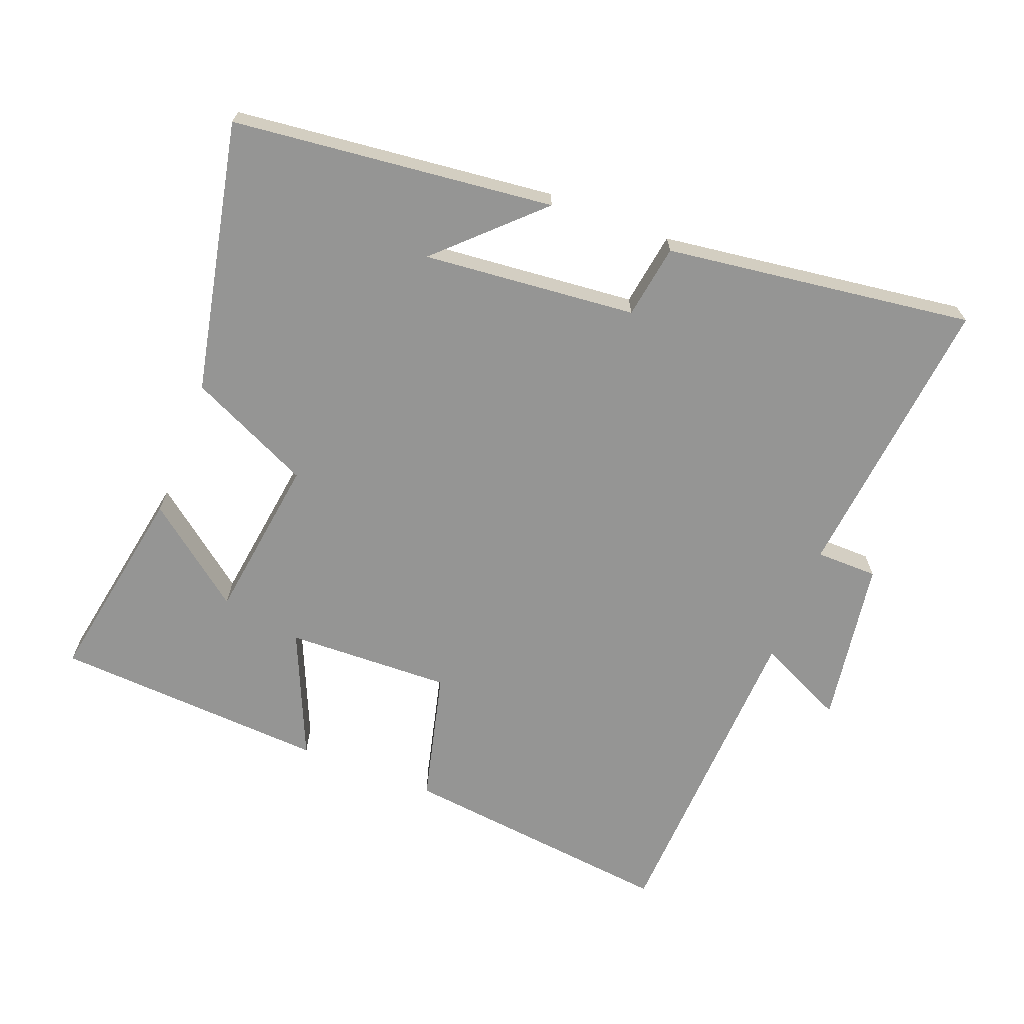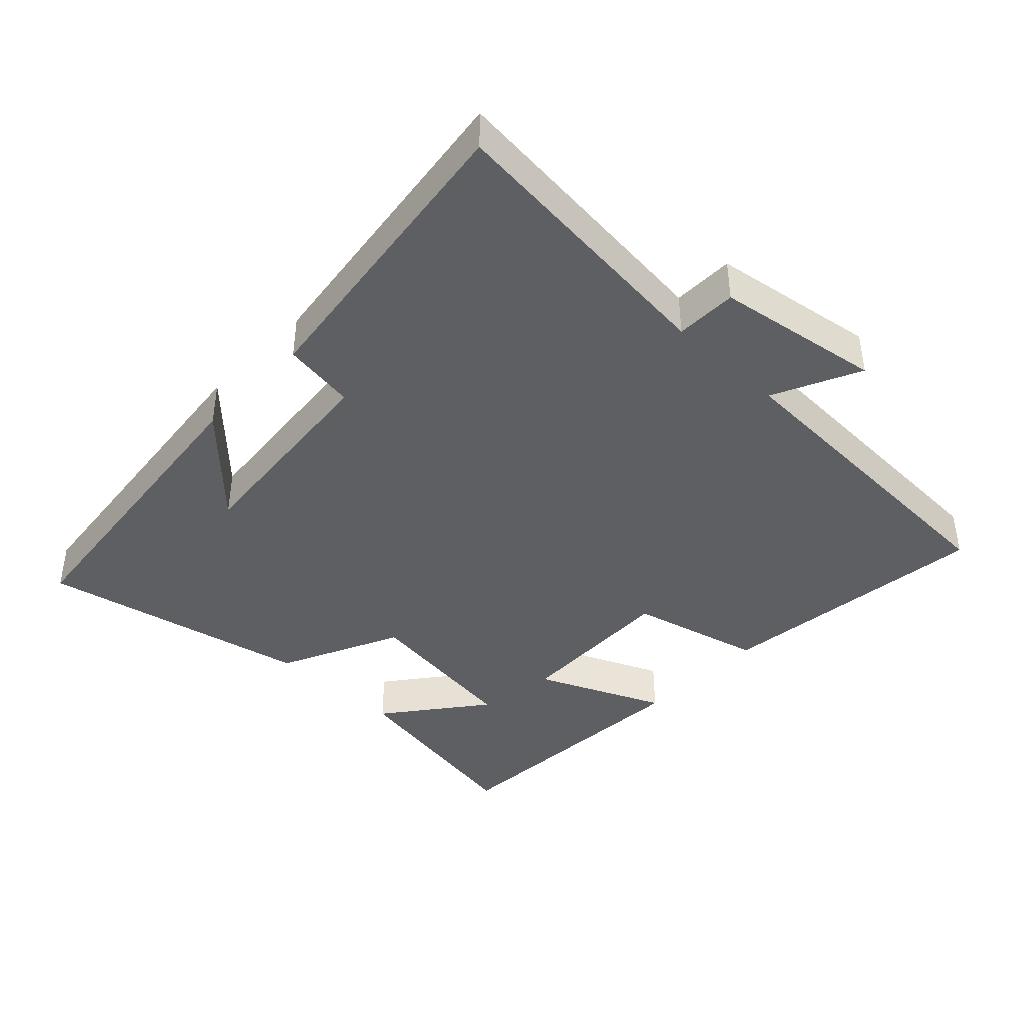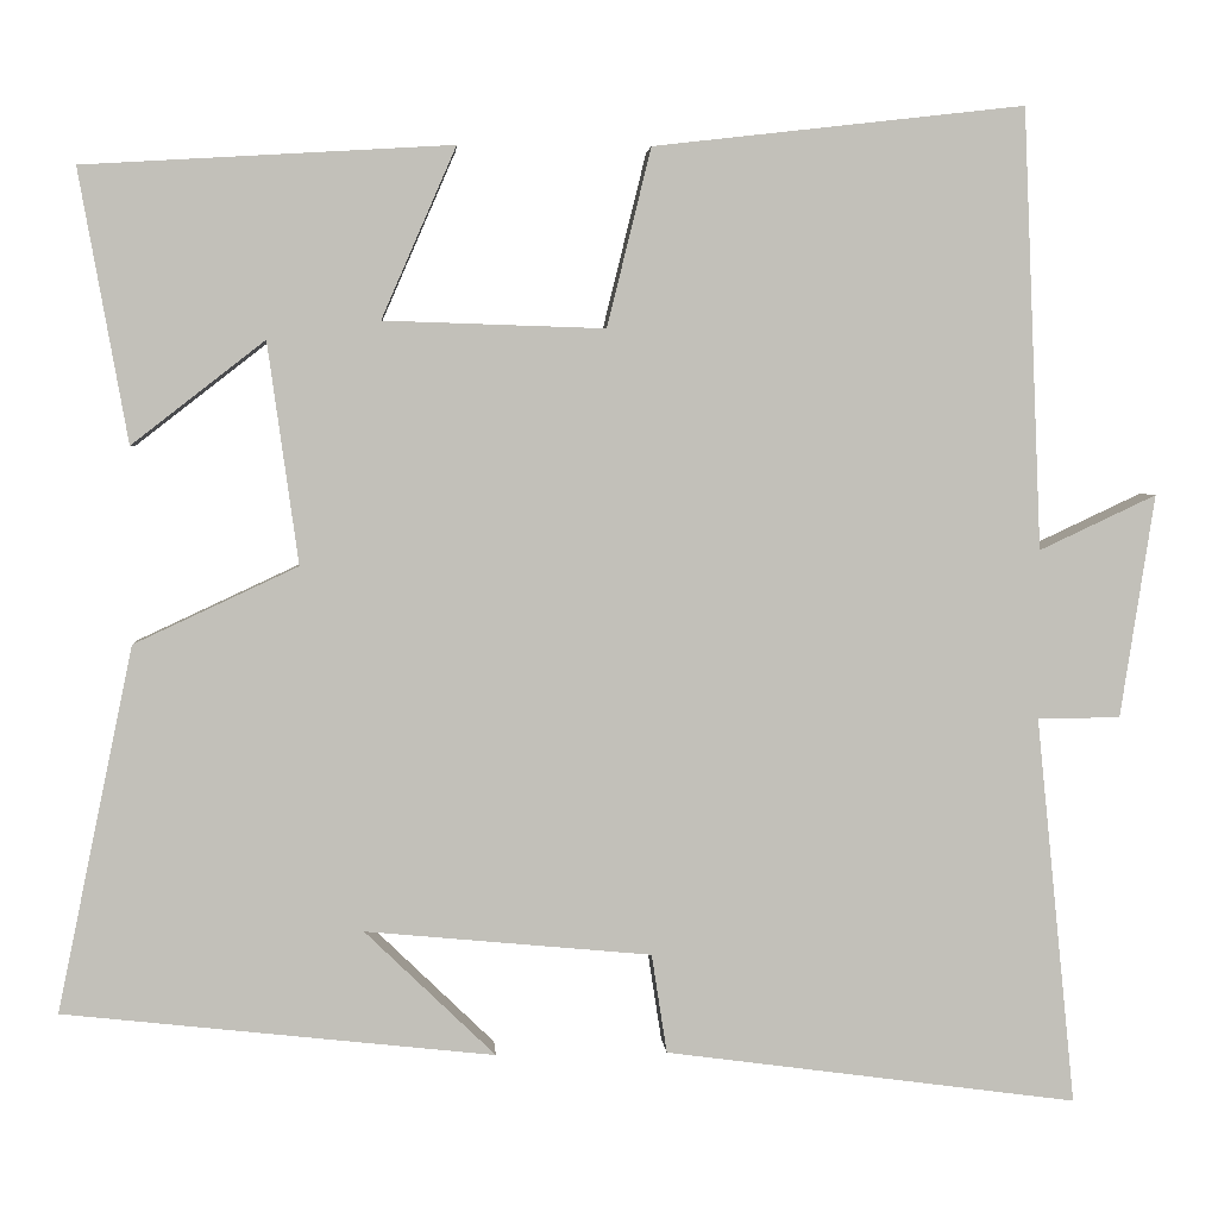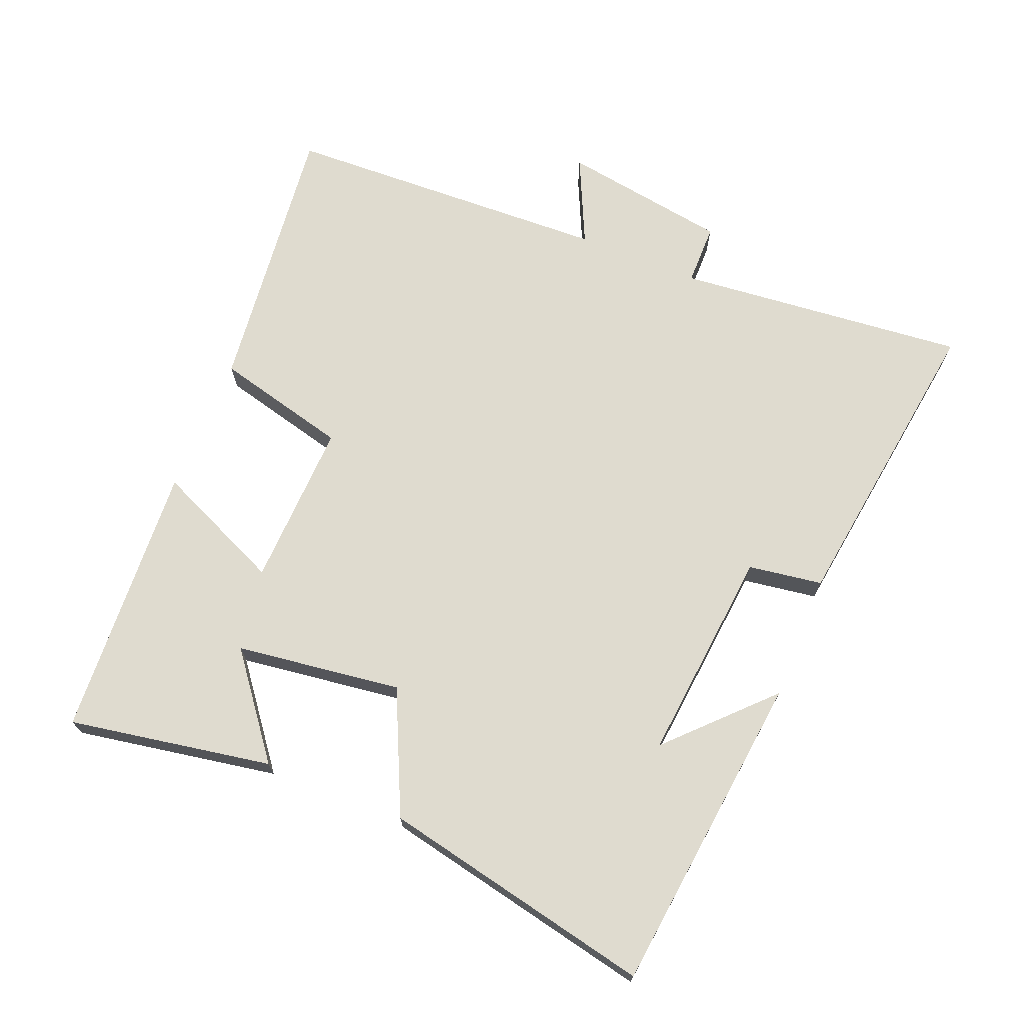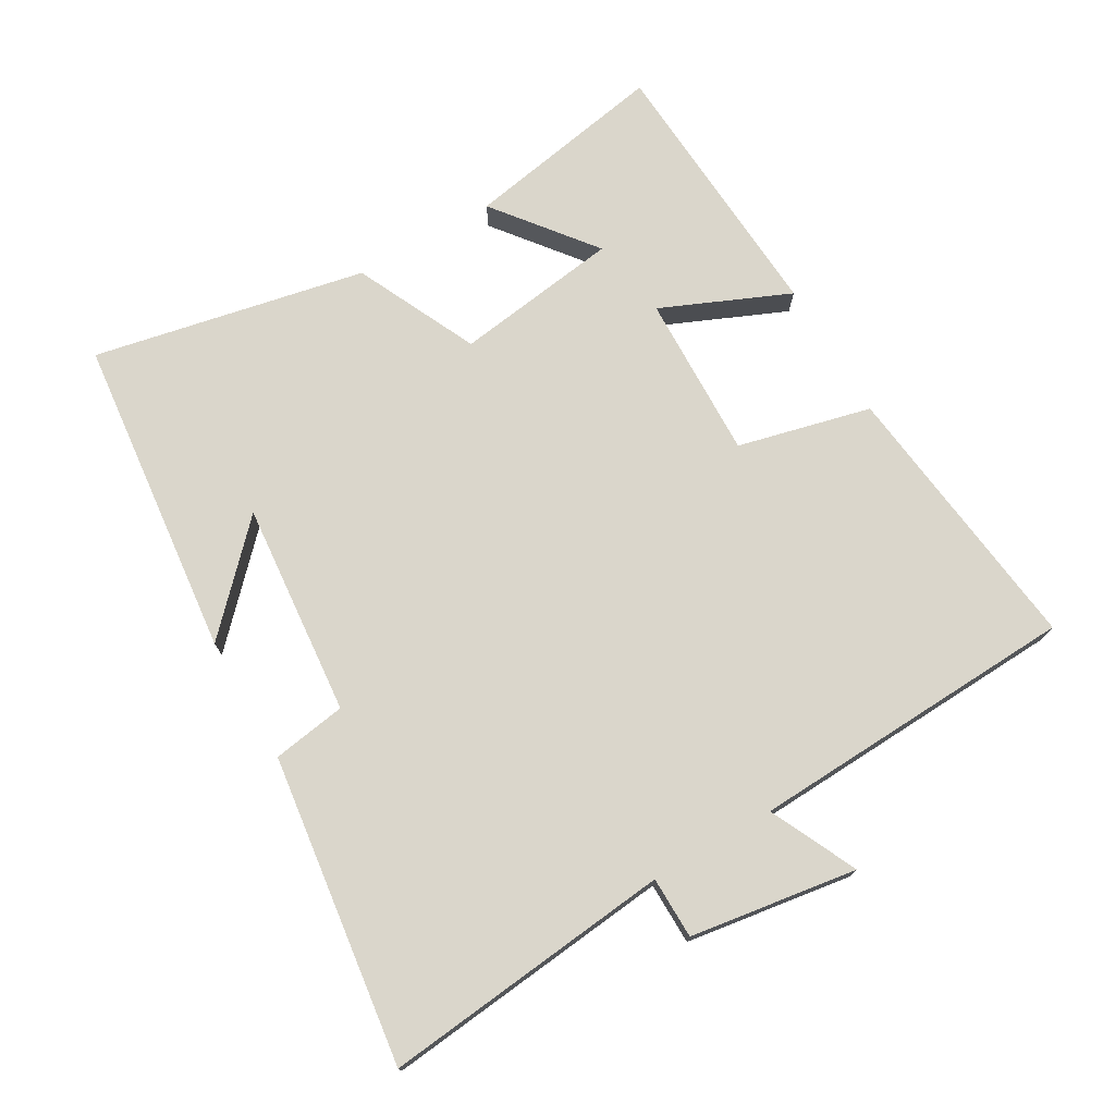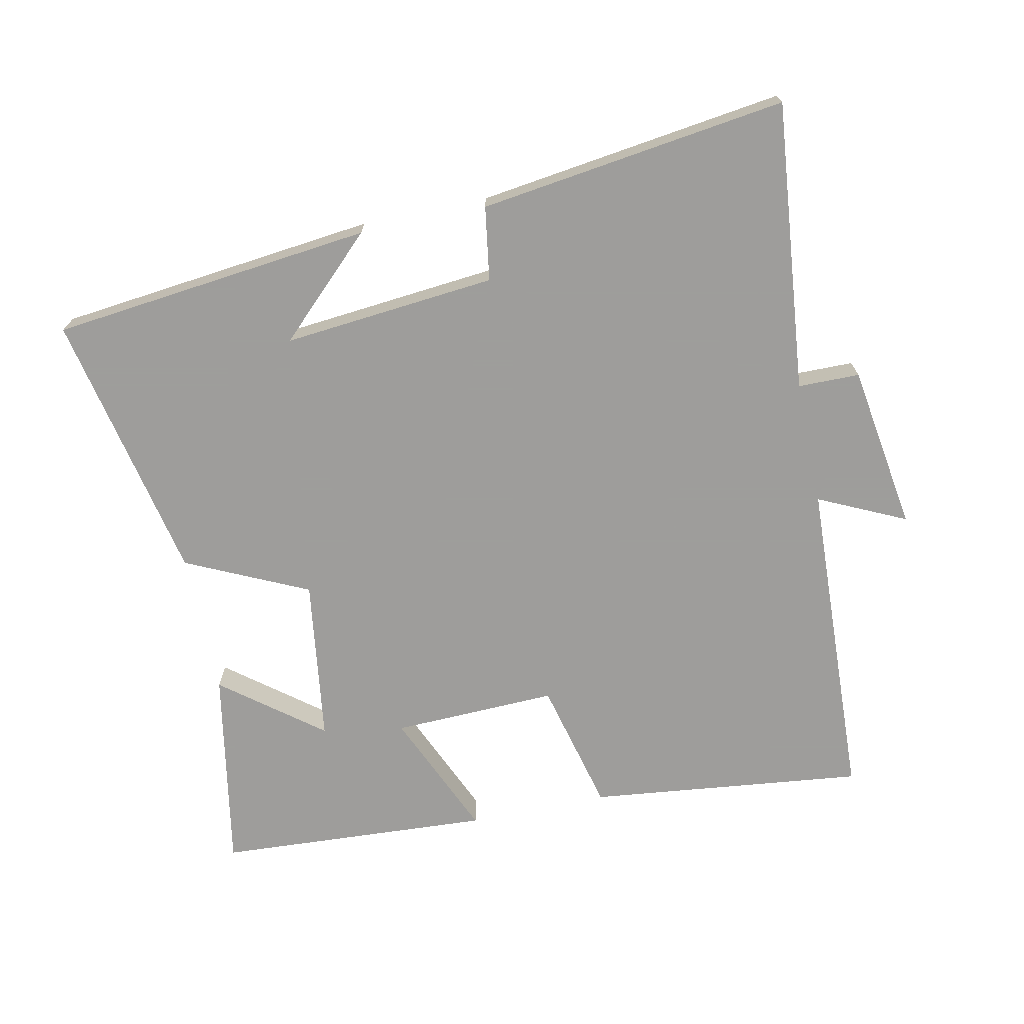
<metadata>
{"format":"obj","ext":"obj","renderer":"f3d","projection":"perspective","resolution":1024,"background":"white","views":[{"elev":-67.4,"azim":158.8,"up":"+Y"},{"elev":-41.0,"azim":-133.6,"up":"+Y"},{"elev":3.6,"azim":176.0,"up":"+Z"},{"elev":70.4,"azim":112.3,"up":"+Y"},{"elev":74.1,"azim":-120.3,"up":"+Y"},{"elev":-70.7,"azim":-168.2,"up":"+Y"}]}
</metadata>
<code>
v 0.554 0.07 0.476
v 0.5 0.07 0.174
v 0.352 0.07 0.289
v 0.318 0.07 0.043
v 0.5 0.07 -0.042
v 0.584 0.07 -0.447
v 0.105 0.07 -0.5
v 0.25 0.07 -0.36
v -0.068 0.07 -0.39
v -0.085 0.07 -0.5
v -0.544 0.07 -0.562
v -0.5 0.07 -0.13
v -0.592 0.07 -0.129
v -0.63 0.07 0.119
v -0.5 0.07 0.058
v -0.479 0.07 0.547
v -0.067 0.07 0.5
v -0.018 0.07 0.302
v 0.228 0.07 0.31
v 0.145 0.07 0.5
v 0.554 0 0.476
v 0.5 0 0.174
v 0.352 0 0.289
v 0.318 0 0.043
v 0.5 0 -0.042
v 0.584 0 -0.447
v 0.105 0 -0.5
v 0.25 0 -0.36
v -0.068 0 -0.39
v -0.085 0 -0.5
v -0.544 0 -0.562
v -0.5 0 -0.13
v -0.592 0 -0.129
v -0.63 0 0.119
v -0.5 0 0.058
v -0.479 0 0.547
v -0.067 0 0.5
v -0.018 0 0.302
v 0.228 0 0.31
v 0.145 0 0.5
f 19 20 1
f 15 16 17 18
f 15 18 19
f 12 13 14 15
f 12 15 19
f 9 10 11 12
f 8 9 12 19
f 6 7 8
f 4 5 6 8
f 3 4 8 19
f 1 2 3
f 1 3 19
f 21 40 39
f 38 37 36 35
f 39 38 35
f 35 34 33 32
f 39 35 32
f 32 31 30 29
f 39 32 29 28
f 28 27 26
f 28 26 25 24
f 39 28 24 23
f 23 22 21
f 39 23 21
f 1 21 22 2
f 2 22 23 3
f 3 23 24 4
f 4 24 25 5
f 5 25 26 6
f 6 26 27 7
f 7 27 28 8
f 8 28 29 9
f 9 29 30 10
f 10 30 31 11
f 11 31 32 12
f 12 32 33 13
f 13 33 34 14
f 14 34 35 15
f 15 35 36 16
f 16 36 37 17
f 17 37 38 18
f 18 38 39 19
f 19 39 40 20
f 20 40 21 1

</code>
